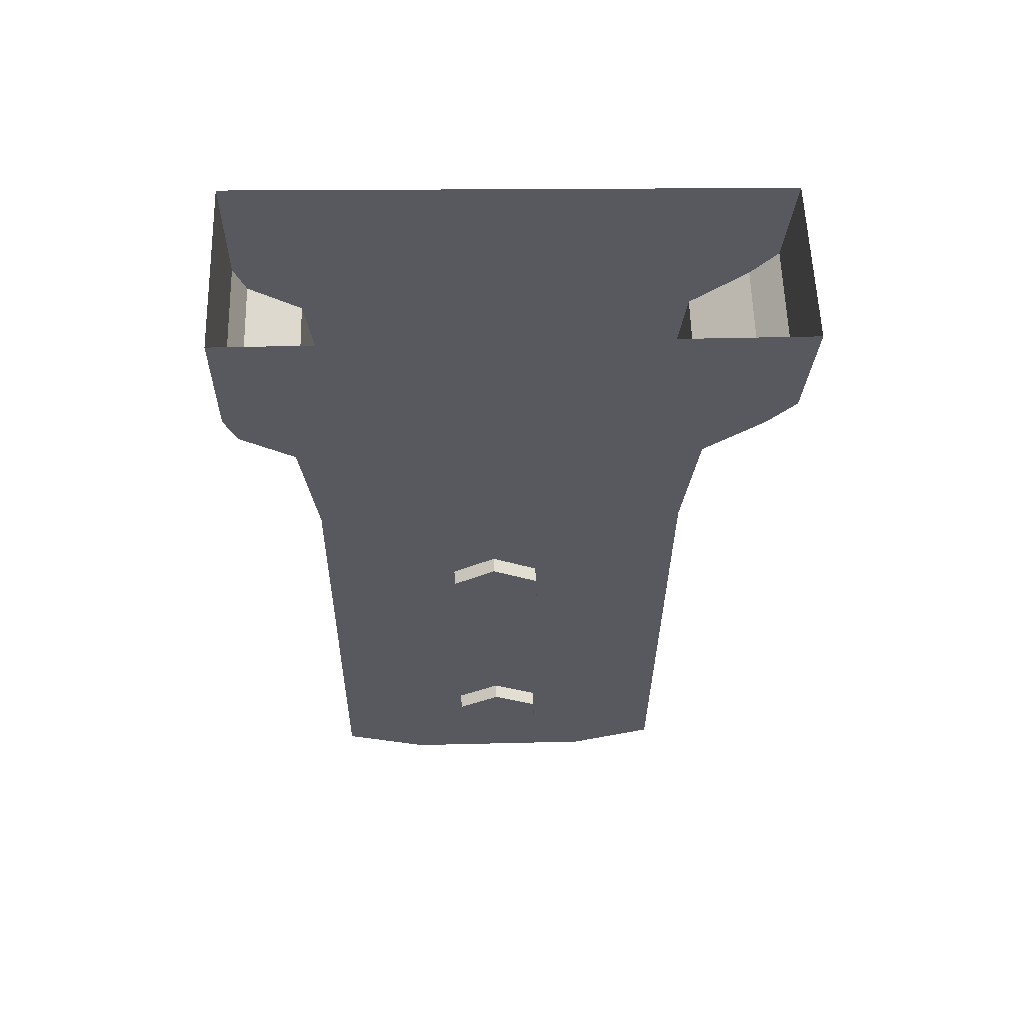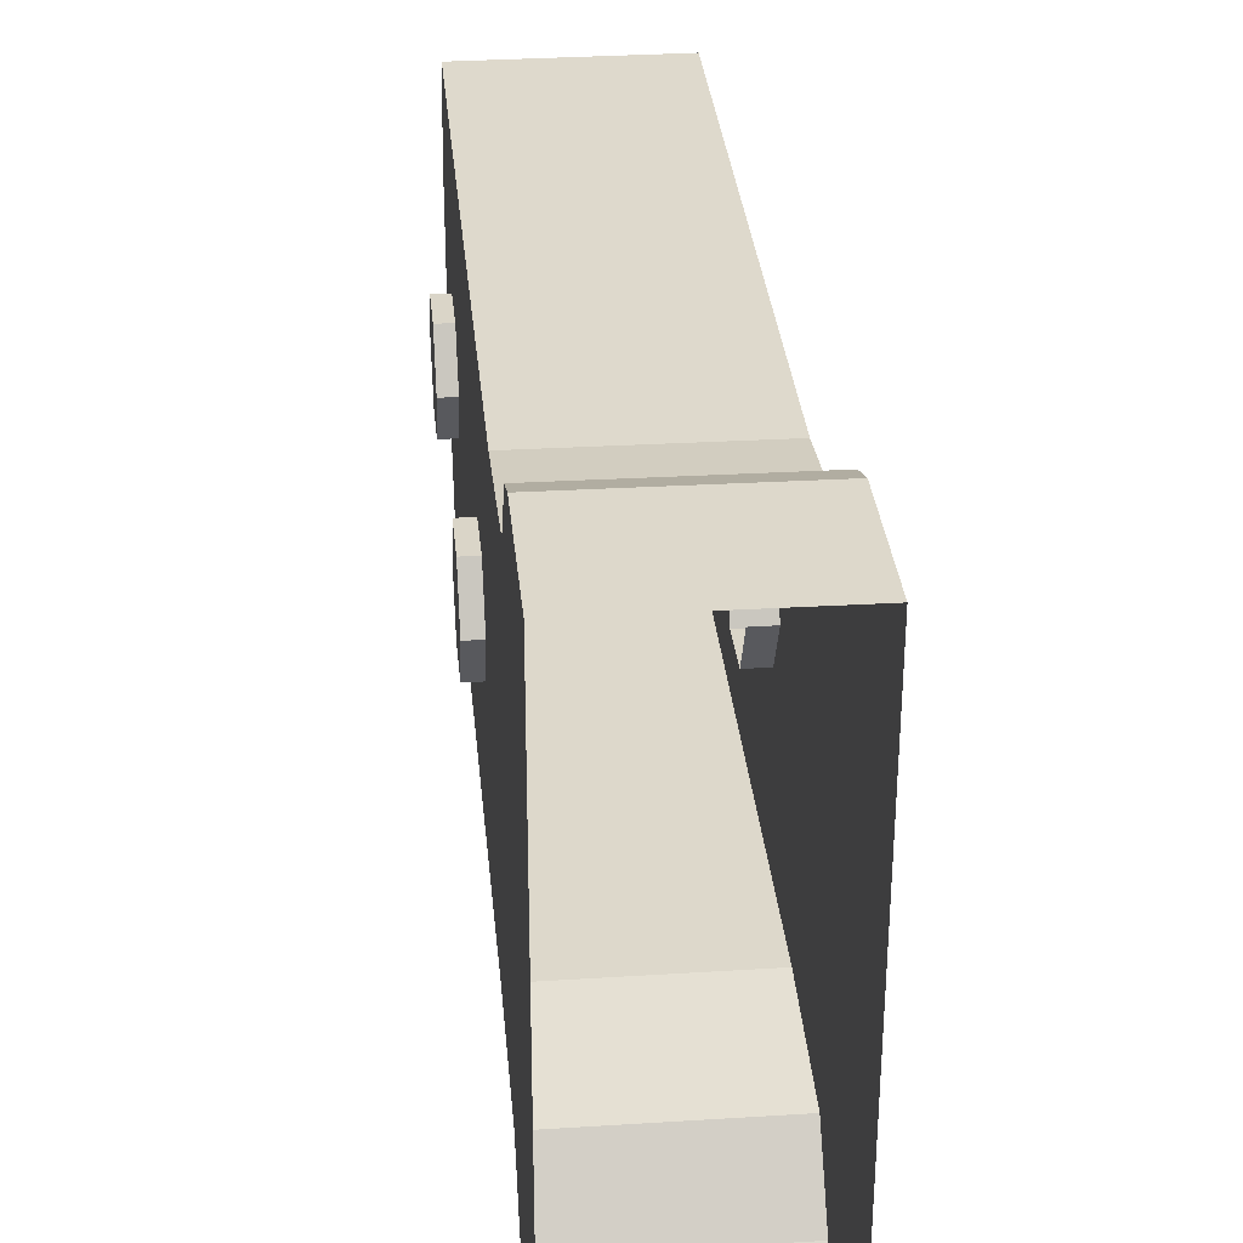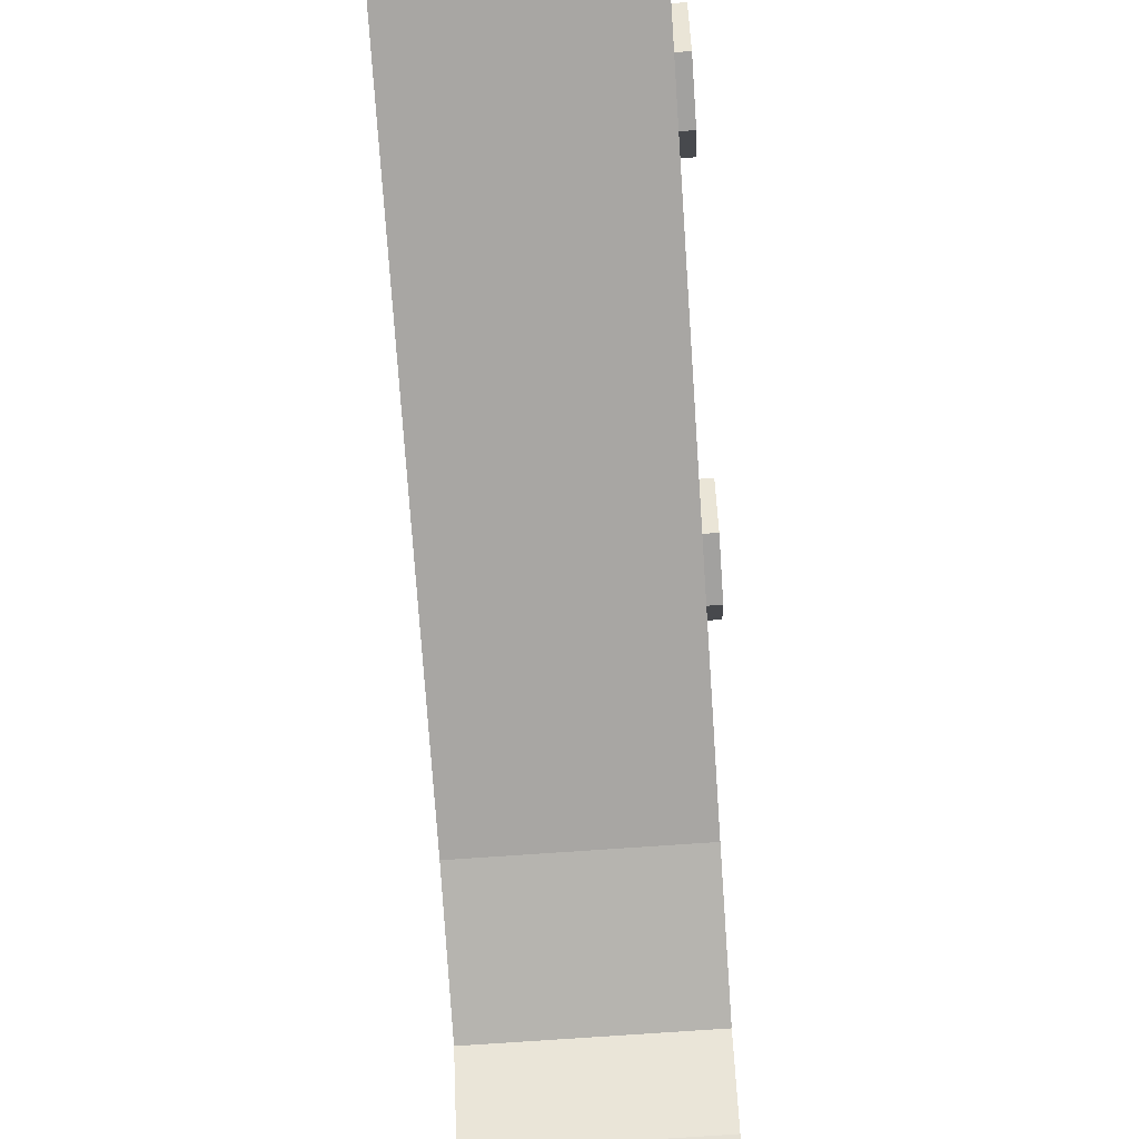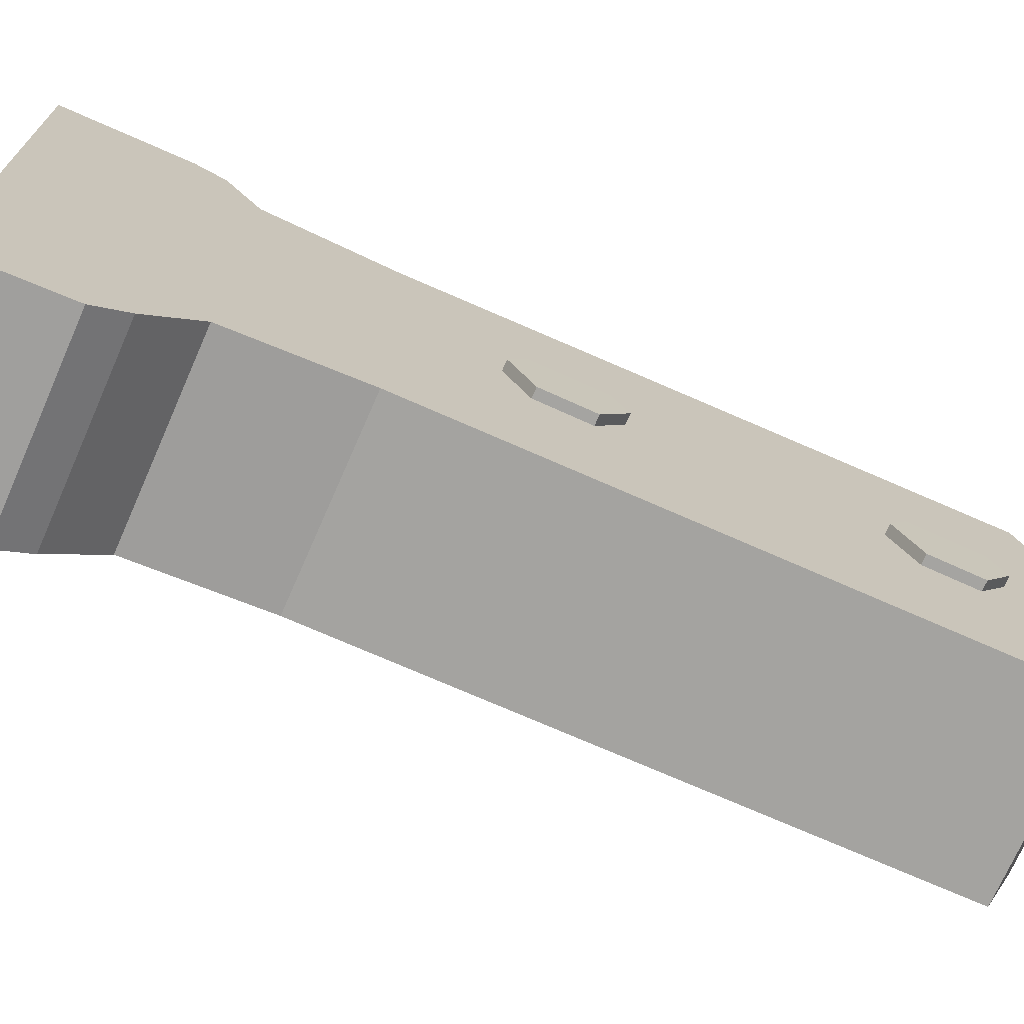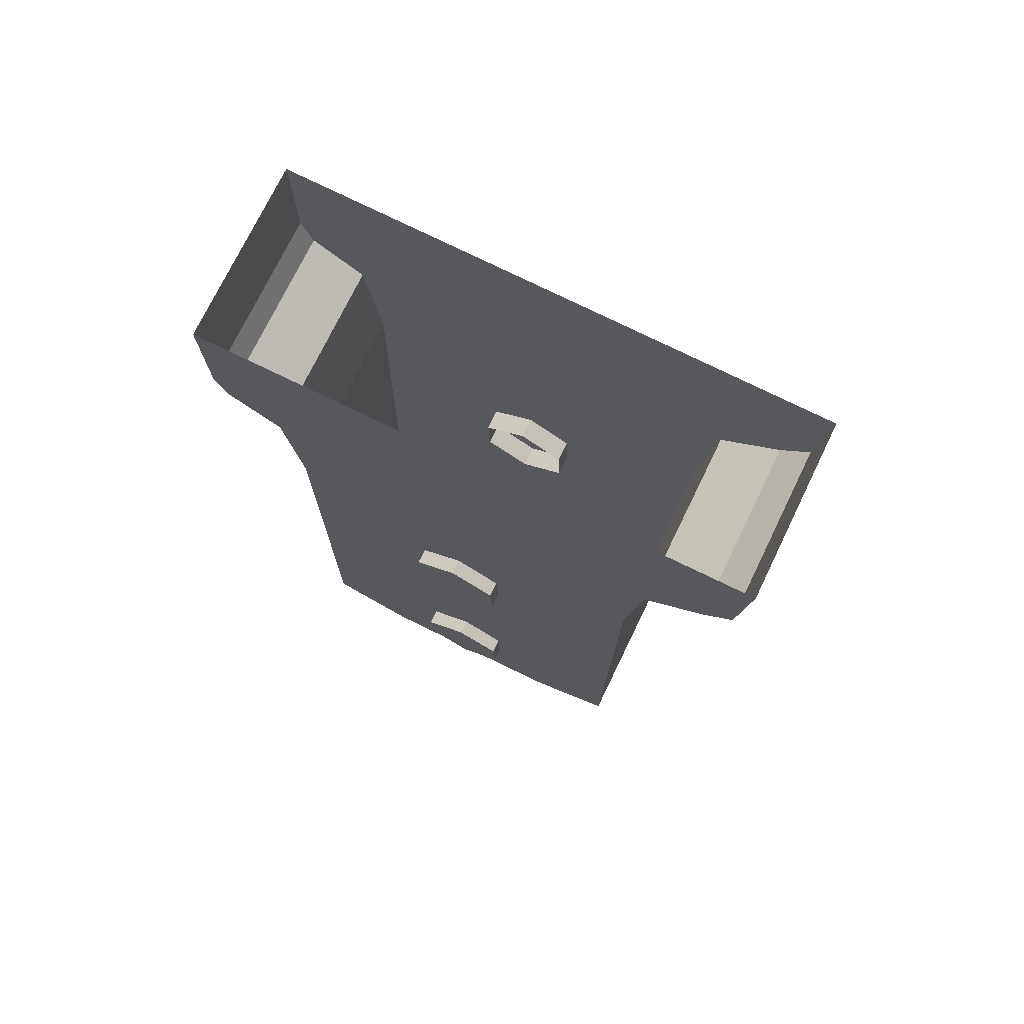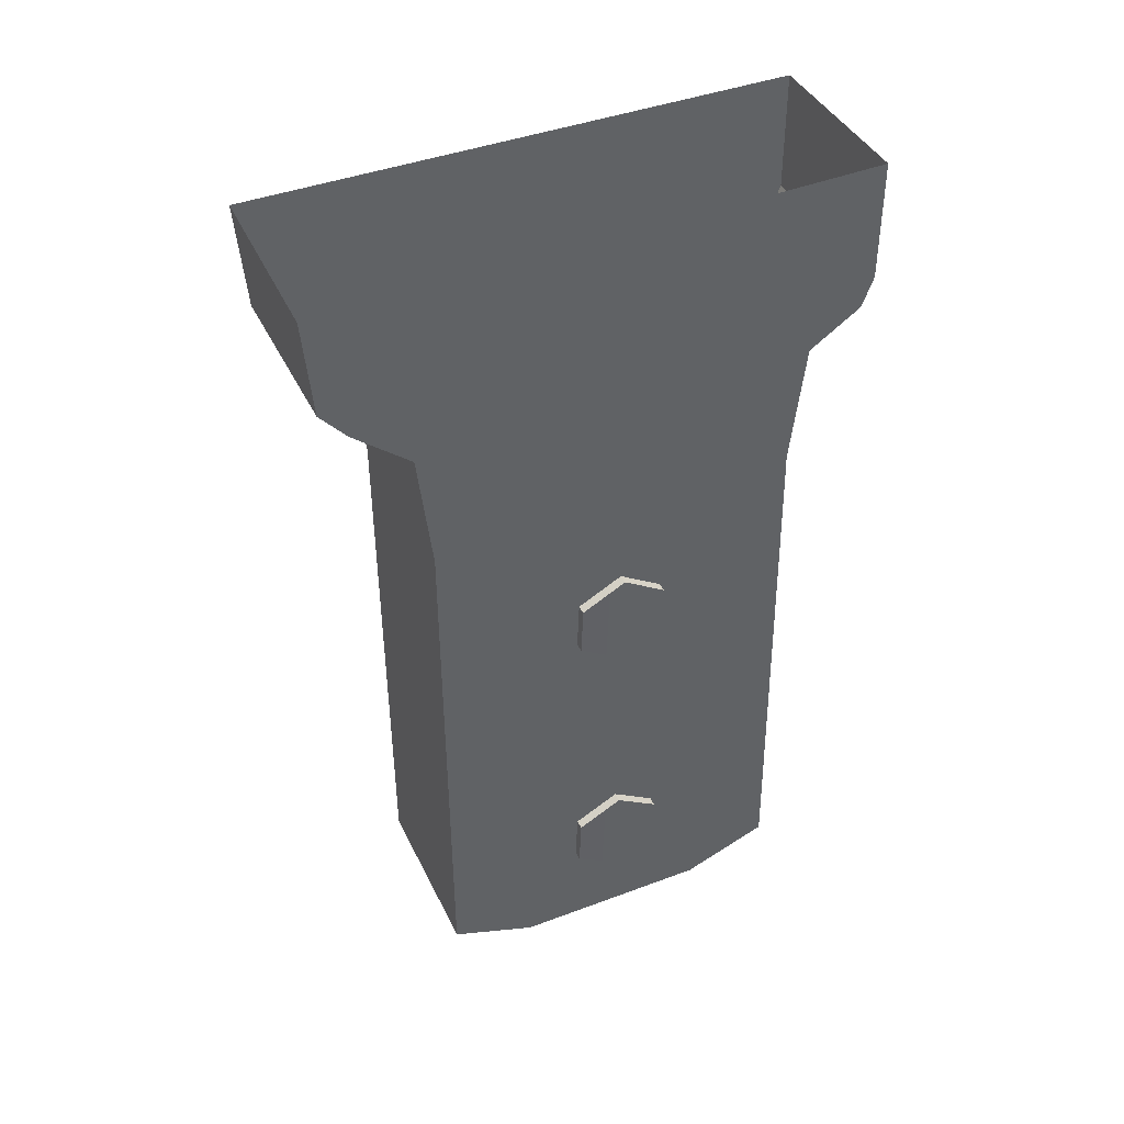
<metadata>
{"format":"obj","ext":"obj","renderer":"f3d","projection":"perspective","resolution":1024,"background":"white","views":[{"elev":59.5,"azim":88.6,"up":"+Y"},{"elev":31.2,"azim":174.7,"up":"+Z"},{"elev":-74.2,"azim":3.9,"up":"+Z"},{"elev":-72.9,"azim":-113.8,"up":"+Z"},{"elev":74.7,"azim":116.0,"up":"+Y"},{"elev":41.9,"azim":-114.3,"up":"+Y"}]}
</metadata>
<code>
g SM_Wep_RPG_Handle_01
v 0.01631 -0.08271 -0.2041
v 0.01629 -0.07842 -0.211
v 0.01629 -0.0703 -0.2107
v 0.01631 -0.06648 -0.2035
v 0.01631 -0.07078 -0.1966
v 0.01631 -0.0789 -0.1969
v 0.01631 -0.0746 -0.2038
v 0.01141 -0.08271 -0.2041
v 0.01141 -0.0789 -0.1969
v 0.01141 -0.07078 -0.1966
v 0.01141 -0.06648 -0.2035
v 0.01141 -0.0703 -0.2107
v 0.01141 -0.07842 -0.211
v 0.01631 -0.03166 -0.2041
v 0.01629 -0.02737 -0.211
v 0.01629 -0.01925 -0.2107
v 0.01631 -0.01543 -0.2035
v 0.01631 -0.01973 -0.1966
v 0.01631 -0.02785 -0.1969
v 0.01631 -0.02355 -0.2038
v 0.01141 -0.03166 -0.2041
v 0.01141 -0.02785 -0.1969
v 0.01141 -0.01973 -0.1966
v 0.01141 -0.01543 -0.2035
v 0.01141 -0.01925 -0.2107
v 0.01141 -0.02737 -0.211
v -0.01631 -0.08271 -0.2041
v -0.01629 -0.07842 -0.211
v -0.01629 -0.0703 -0.2107
v -0.01631 -0.06648 -0.2035
v -0.01631 -0.07078 -0.1966
v -0.01631 -0.0789 -0.1969
v -0.01631 -0.0746 -0.2038
v -0.01141 -0.08271 -0.2041
v -0.01141 -0.0789 -0.1969
v -0.01141 -0.07078 -0.1966
v -0.01141 -0.06648 -0.2035
v -0.01141 -0.0703 -0.2107
v -0.01141 -0.07842 -0.211
v -0.01631 -0.03166 -0.2041
v -0.01629 -0.02737 -0.211
v -0.01629 -0.01925 -0.2107
v -0.01631 -0.01543 -0.2035
v -0.01631 -0.01973 -0.1966
v -0.01631 -0.02785 -0.1969
v -0.01631 -0.02355 -0.2038
v -0.01141 -0.03166 -0.2041
v -0.01141 -0.02785 -0.1969
v -0.01141 -0.01973 -0.1966
v -0.01141 -0.01543 -0.2035
v -0.01141 -0.01925 -0.2107
v -0.01141 -0.02737 -0.211
v -0.01476 -0.0894 -0.234
v 0.01386 -0.0894 -0.234
v 0.01386 -0.0894 -0.1736
v -0.01476 -0.0894 -0.1736
v -0.01476 -0.09485 -0.2199
v 0.01386 -0.09485 -0.2199
v 0.01386 -0.09485 -0.1877
v -0.01476 -0.09485 -0.1877
v -0.01476 -0.0008372 -0.1752
v 0.01386 -0.001103 -0.1752
v 0.01386 -0.00117 -0.2342
v -0.01476 -0.001117 -0.2342
v -0.01476 0.01877 -0.173
v 0.01386 0.0185 -0.173
v 0.01386 0.01844 -0.2364
v -0.01476 0.01849 -0.2364
v -0.01476 0.04834 -0.163
v 0.01386 0.04808 -0.163
v 0.01386 0.04783 -0.2511
v -0.01476 0.04644 -0.2511
v 0.01386 0.02587 -0.2455
v 0.01386 0.02405 -0.1647
v -0.01476 0.02432 -0.1647
v -0.01476 0.02592 -0.2455
v 0.01386 0.02889 -0.1629
v -0.01476 0.02916 -0.1629
v -0.01476 0.03076 -0.2497
v 0.01386 0.03071 -0.2498
v 0.01631 -0.0789 -0.1969
v 0.01631 -0.08271 -0.2041
v 0.01631 -0.07078 -0.1966
v 0.01631 -0.0789 -0.1969
v 0.01141 -0.0789 -0.1969
v 0.01631 -0.06648 -0.2035
v 0.01631 -0.07078 -0.1966
v 0.01141 -0.07078 -0.1966
v 0.01629 -0.0703 -0.2107
v 0.01631 -0.06648 -0.2035
v 0.01141 -0.06648 -0.2035
v 0.01629 -0.07842 -0.211
v 0.01629 -0.0703 -0.2107
v 0.01141 -0.0703 -0.2107
v 0.01141 -0.08271 -0.2041
v 0.01631 -0.08271 -0.2041
v 0.01629 -0.07842 -0.211
v 0.01141 -0.07842 -0.211
v 0.01631 -0.02785 -0.1969
v 0.01631 -0.03166 -0.2041
v 0.01631 -0.01973 -0.1966
v 0.01631 -0.02785 -0.1969
v 0.01141 -0.02785 -0.1969
v 0.01631 -0.01543 -0.2035
v 0.01631 -0.01973 -0.1966
v 0.01141 -0.01973 -0.1966
v 0.01629 -0.01925 -0.2107
v 0.01631 -0.01543 -0.2035
v 0.01141 -0.01543 -0.2035
v 0.01629 -0.02737 -0.211
v 0.01629 -0.01925 -0.2107
v 0.01141 -0.01925 -0.2107
v 0.01141 -0.03166 -0.2041
v 0.01631 -0.03166 -0.2041
v 0.01629 -0.02737 -0.211
v 0.01141 -0.02737 -0.211
v -0.01631 -0.08271 -0.2041
v -0.01631 -0.0789 -0.1969
v -0.01141 -0.0789 -0.1969
v -0.01631 -0.0789 -0.1969
v -0.01631 -0.07078 -0.1966
v -0.01141 -0.07078 -0.1966
v -0.01631 -0.07078 -0.1966
v -0.01631 -0.06648 -0.2035
v -0.01141 -0.06648 -0.2035
v -0.01631 -0.06648 -0.2035
v -0.01629 -0.0703 -0.2107
v -0.01141 -0.0703 -0.2107
v -0.01629 -0.0703 -0.2107
v -0.01629 -0.07842 -0.211
v -0.01141 -0.08271 -0.2041
v -0.01141 -0.07842 -0.211
v -0.01629 -0.07842 -0.211
v -0.01631 -0.08271 -0.2041
v -0.01631 -0.03166 -0.2041
v -0.01631 -0.02785 -0.1969
v -0.01141 -0.02785 -0.1969
v -0.01631 -0.02785 -0.1969
v -0.01631 -0.01973 -0.1966
v -0.01141 -0.01973 -0.1966
v -0.01631 -0.01973 -0.1966
v -0.01631 -0.01543 -0.2035
v -0.01141 -0.01543 -0.2035
v -0.01631 -0.01543 -0.2035
v -0.01629 -0.01925 -0.2107
v -0.01141 -0.01925 -0.2107
v -0.01629 -0.01925 -0.2107
v -0.01629 -0.02737 -0.211
v -0.01141 -0.03166 -0.2041
v -0.01141 -0.02737 -0.211
v -0.01629 -0.02737 -0.211
v -0.01631 -0.03166 -0.2041
v -0.01476 -0.0894 -0.234
v -0.01476 -0.09485 -0.2199
v 0.01386 -0.09485 -0.2199
v 0.01386 -0.09485 -0.2199
v 0.01386 -0.09485 -0.1877
v 0.01386 -0.0894 -0.234
v 0.01386 -0.0894 -0.1736
v 0.01386 -0.09485 -0.1877
v -0.01476 -0.09485 -0.1877
v -0.01476 -0.0894 -0.1736
v -0.01476 -0.09485 -0.1877
v -0.01476 -0.09485 -0.2199
v 0.01386 -0.0894 -0.1736
v -0.01476 -0.0894 -0.1736
v -0.01476 -0.0008372 -0.1752
v 0.01386 -0.001103 -0.1752
v -0.01476 -0.0894 -0.234
v 0.01386 -0.0894 -0.234
v 0.01386 -0.00117 -0.2342
v -0.01476 -0.001117 -0.2342
v -0.01476 -0.0008372 -0.1752
v 0.01386 -0.001103 -0.1752
v 0.01386 -0.00117 -0.2342
v 0.01386 -0.001103 -0.1752
v 0.01386 0.0185 -0.173
v 0.01386 -0.00117 -0.2342
v 0.01386 0.01844 -0.2364
v -0.01476 -0.001117 -0.2342
v -0.01476 0.01849 -0.2364
v -0.01476 0.01877 -0.173
v -0.01476 -0.0008372 -0.1752
v -0.01476 -0.001117 -0.2342
v -0.01476 0.01877 -0.173
v 0.01386 0.0185 -0.173
v 0.01386 0.02405 -0.1647
v 0.01386 0.01844 -0.2364
v 0.01386 0.02587 -0.2455
v -0.01476 0.01849 -0.2364
v -0.01476 0.02592 -0.2455
v -0.01476 0.02432 -0.1647
v -0.01476 0.02432 -0.1647
v 0.01386 0.02889 -0.1629
v 0.01386 0.02405 -0.1647
v -0.01476 0.02916 -0.1629
v 0.01386 0.02587 -0.2455
v 0.01386 0.03071 -0.2498
v -0.01476 0.03076 -0.2497
v -0.01476 0.02592 -0.2455
v -0.01476 0.02916 -0.1629
v 0.01386 0.02889 -0.1629
v -0.01476 0.04834 -0.163
v 0.01386 0.03071 -0.2498
v -0.01476 0.04644 -0.2511
v -0.01476 0.03076 -0.2497
v 0.01386 0.04808 -0.163
v 0.01386 0.04783 -0.2511
g SM_Wep_RPG_Handle_01_0
f 82 81 9
f 8 82 9
f 84 83 10
f 85 84 10
f 87 86 11
f 88 87 11
f 90 89 12
f 91 90 12
f 93 92 13
f 94 93 13
f 97 96 95
f 98 97 95
f 100 99 22
f 21 100 22
f 102 101 23
f 103 102 23
f 105 104 24
f 106 105 24
f 108 107 25
f 109 108 25
f 111 110 26
f 112 111 26
f 115 114 113
f 116 115 113
f 117 34 35
f 118 117 35
f 120 119 36
f 121 120 36
f 123 122 37
f 124 123 37
f 126 125 38
f 127 126 38
f 129 128 39
f 130 129 39
f 133 132 131
f 134 133 131
f 135 47 48
f 136 135 48
f 138 137 49
f 139 138 49
f 141 140 50
f 142 141 50
f 144 143 51
f 145 144 51
f 147 146 52
f 148 147 52
f 151 150 149
f 152 151 149
f 59 60 57
f 58 59 57
f 56 61 64
f 53 56 64
f 163 56 53
f 164 163 53
f 155 154 153
f 54 155 153
f 55 157 156
f 158 55 156
f 168 55 158
f 63 168 158
f 161 160 159
f 162 161 159
f 167 166 165
f 62 167 165
f 171 170 169
f 172 171 169
f 66 65 173
f 174 66 173
f 177 176 175
f 67 177 175
f 187 177 67
f 73 187 67
f 77 187 73
f 80 77 73
f 207 77 80
f 208 207 80
f 68 179 178
f 180 68 178
f 184 183 181
f 183 182 181
f 181 182 191
f 182 192 191
f 191 192 79
f 192 196 79
f 79 196 203
f 72 79 203
f 74 75 185
f 186 74 185
f 76 189 188
f 190 76 188
f 194 78 193
f 195 194 193
f 199 198 197
f 200 199 197
f 70 69 201
f 202 70 201
f 205 71 204
f 206 205 204
f 2 7 1
f 1 7 6
f 3 7 2
f 6 7 5
f 4 7 3
f 5 7 4
f 15 20 14
f 14 20 19
f 16 20 15
f 19 20 18
f 17 20 16
f 18 20 17
f 33 28 27
f 33 27 32
f 33 29 28
f 33 32 31
f 33 30 29
f 33 31 30
f 46 41 40
f 46 40 45
f 46 42 41
f 46 45 44
f 46 43 42
f 46 44 43

</code>
